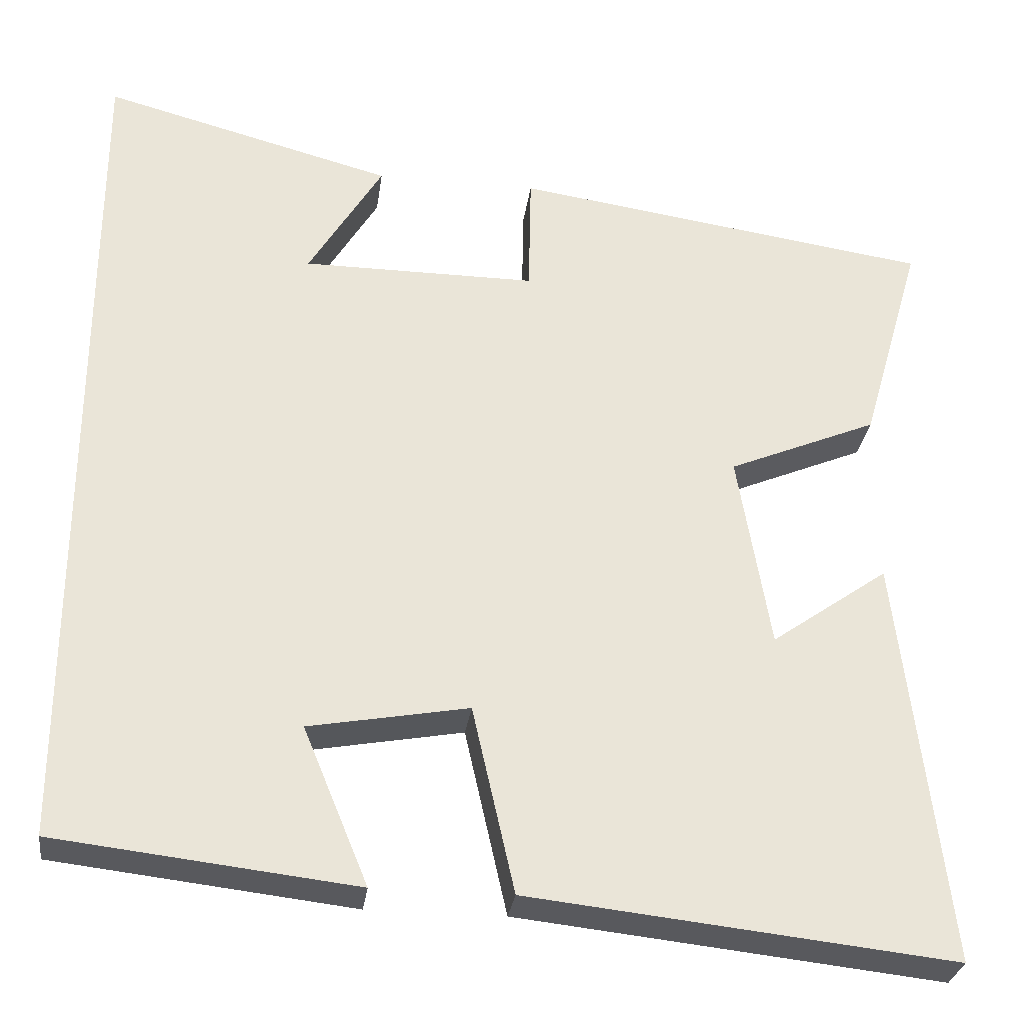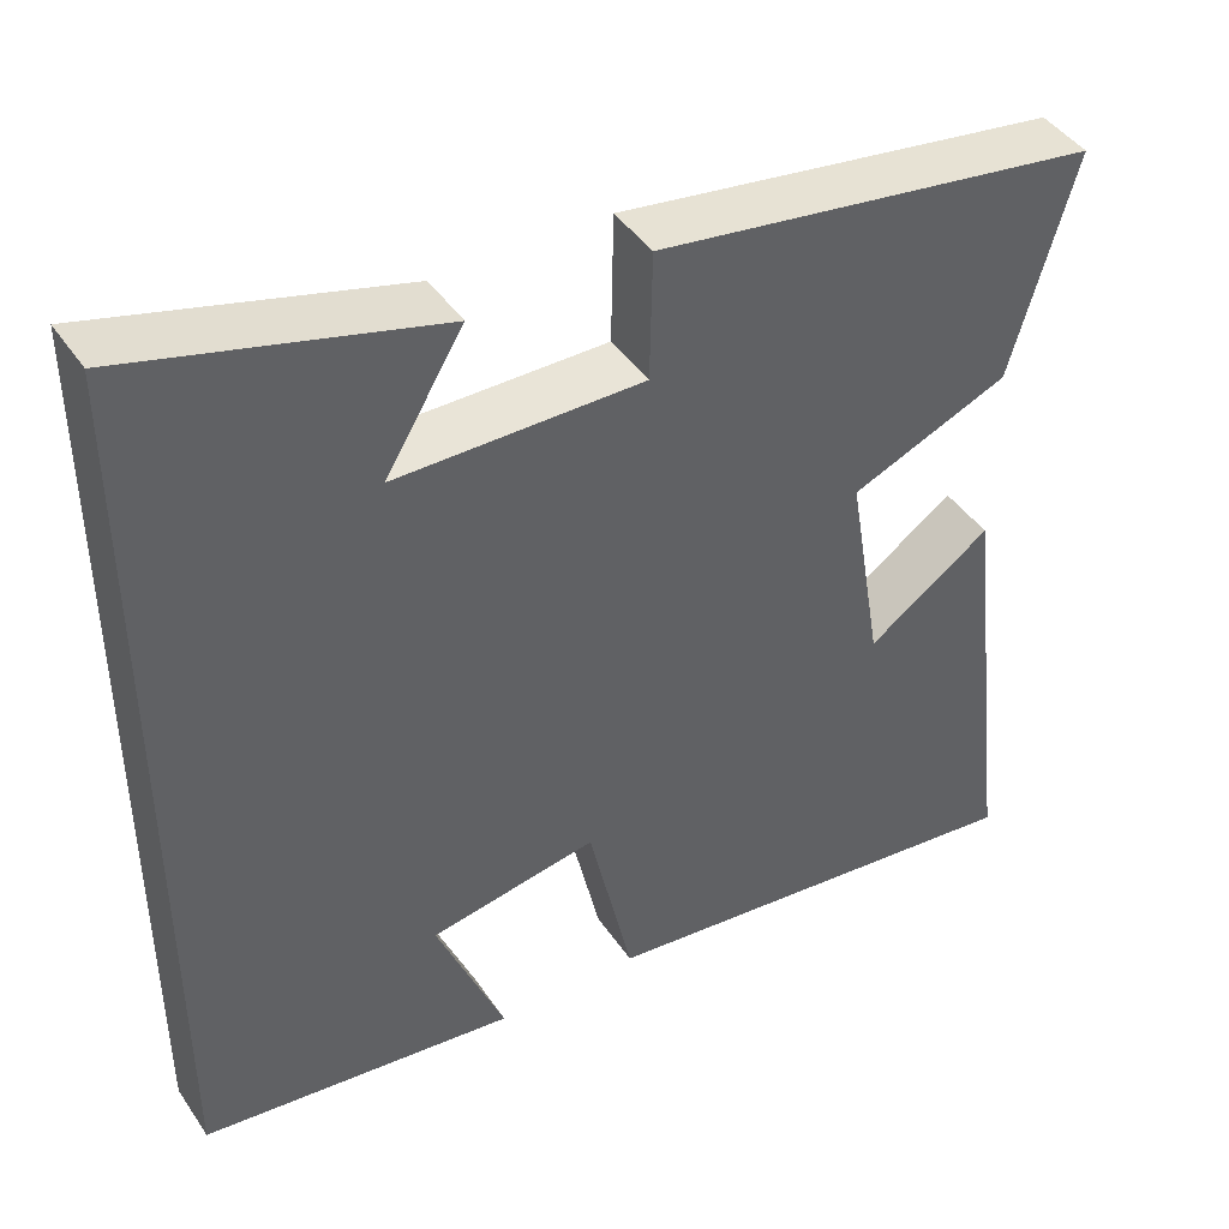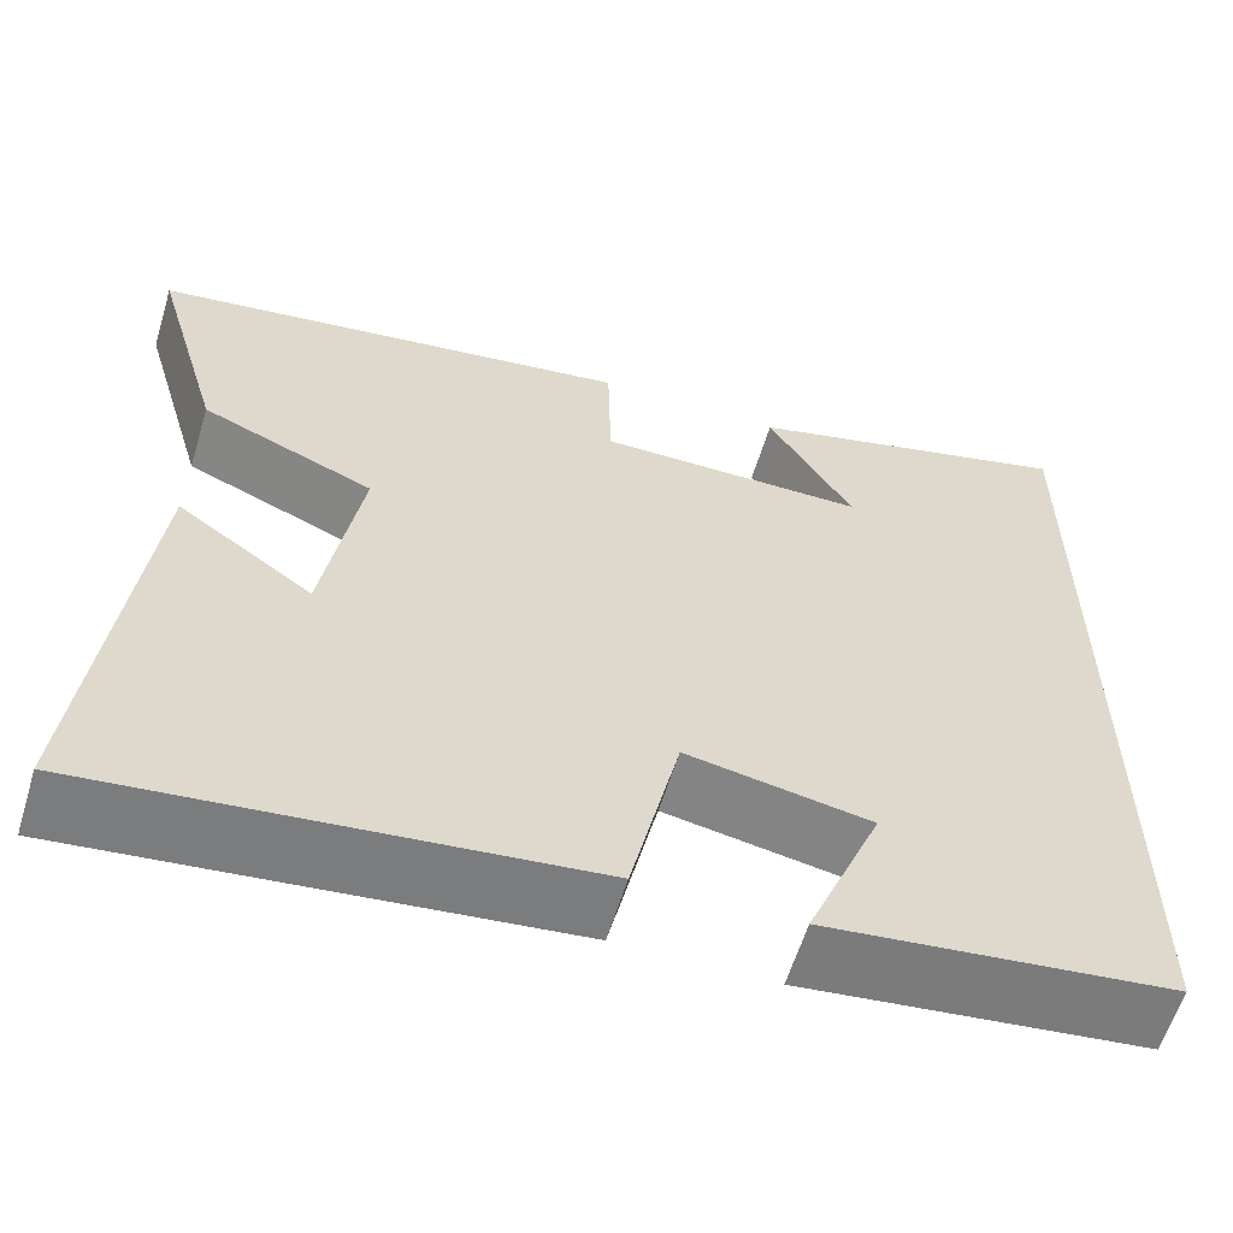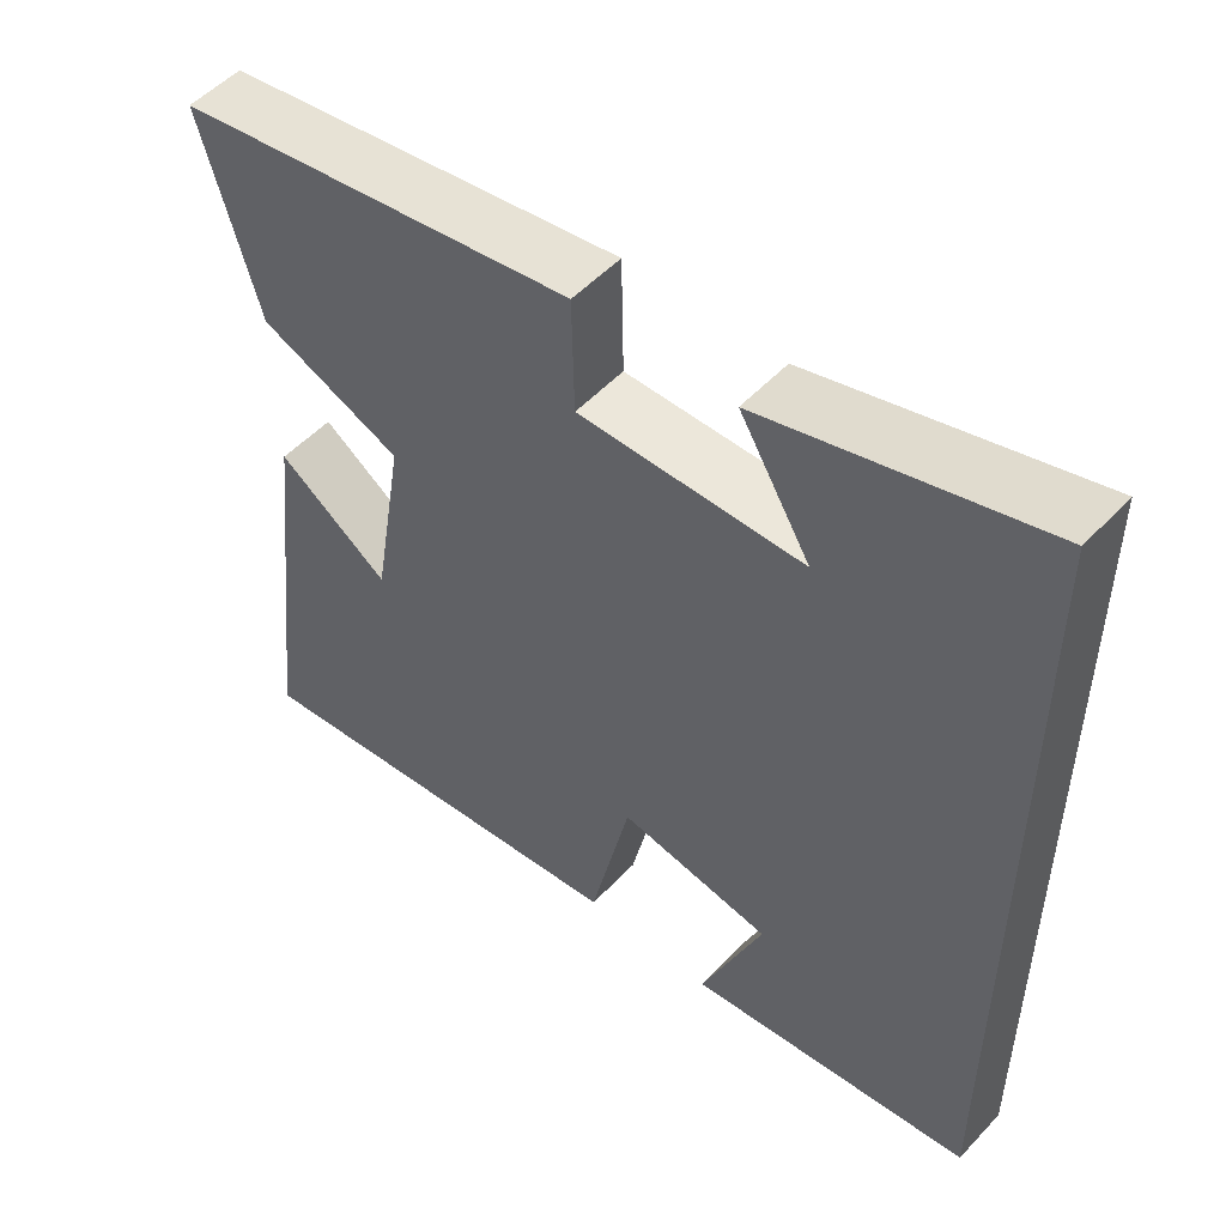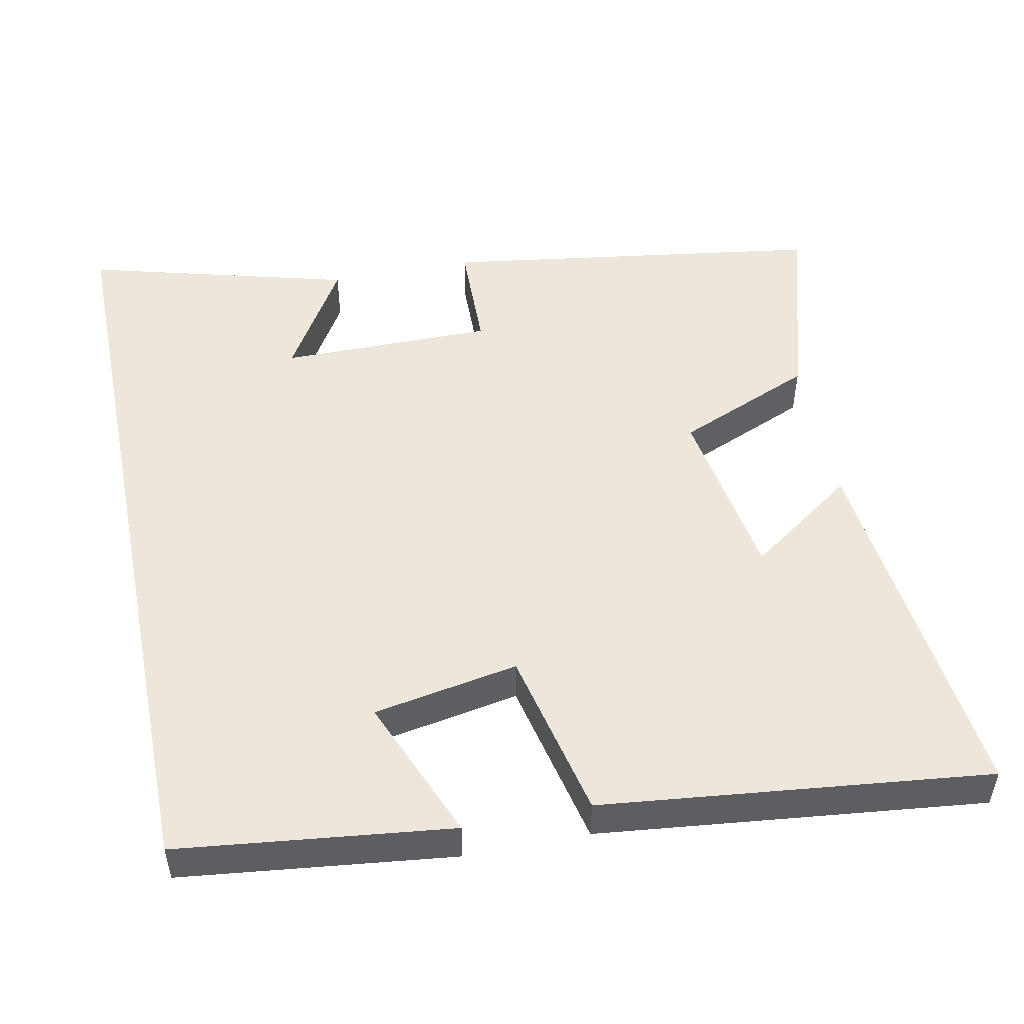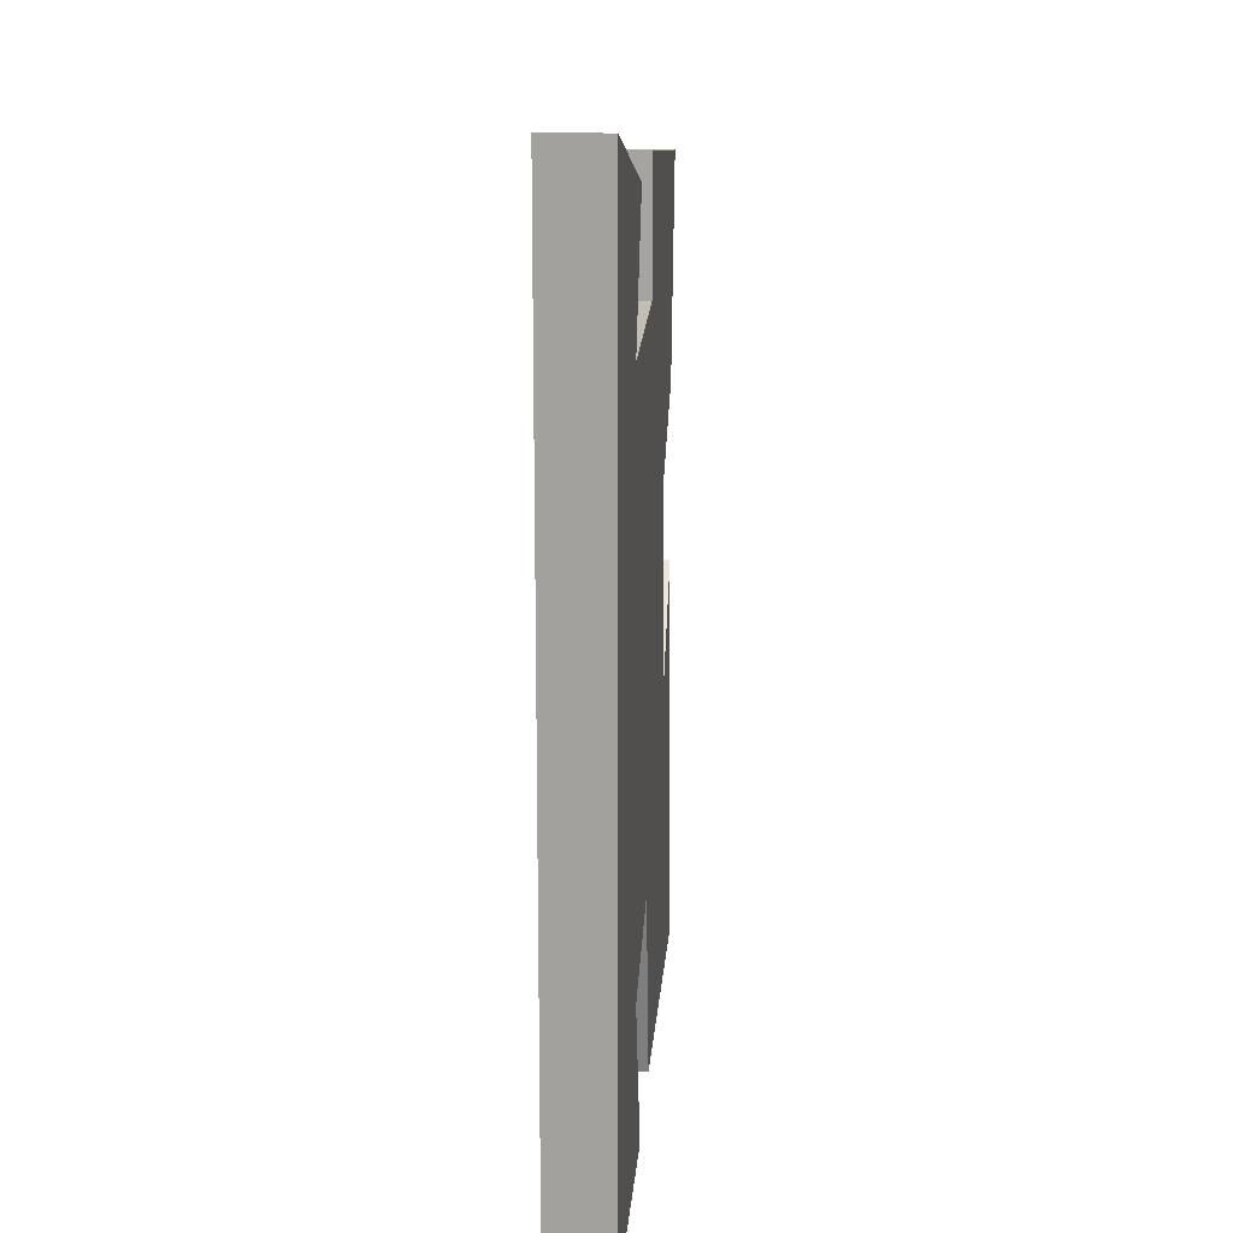
<metadata>
{"format":"obj","ext":"obj","renderer":"f3d","projection":"perspective","resolution":1024,"background":"white","views":[{"elev":-29.7,"azim":172.3,"up":"+Z"},{"elev":43.4,"azim":148.4,"up":"+Z"},{"elev":-60.0,"azim":-16.9,"up":"+Z"},{"elev":51.9,"azim":41.5,"up":"+Z"},{"elev":50.6,"azim":168.7,"up":"+Y"},{"elev":17.3,"azim":93.6,"up":"+Z"}]}
</metadata>
<code>
v -0.575 0.07 0.426
v -0.058 0.07 0.5
v -0.055 0.07 0.349
v 0.233 0.07 0.349
v 0.142 0.07 0.5
v 0.5 0.07 0.595
v 0.5 0.07 -0.458
v 0.131 0.07 -0.5
v 0.211 0.07 -0.306
v 0.015 0.07 -0.27
v -0.037 0.07 -0.5
v -0.558 0.07 -0.556
v -0.5 0.07 -0.053
v -0.356 0.07 -0.155
v -0.316 0.07 0.087
v -0.5 0.07 0.165
v -0.575 0 0.426
v -0.058 0 0.5
v -0.055 0 0.349
v 0.233 0 0.349
v 0.142 0 0.5
v 0.5 0 0.595
v 0.5 0 -0.458
v 0.131 0 -0.5
v 0.211 0 -0.306
v 0.015 0 -0.27
v -0.037 0 -0.5
v -0.558 0 -0.556
v -0.5 0 -0.053
v -0.356 0 -0.155
v -0.316 0 0.087
v -0.5 0 0.165
f 1 2 3
f 16 1 3
f 15 16 3
f 14 15 3 4
f 11 12 13 14
f 10 11 14
f 9 10 14 4
f 7 8 9
f 7 9 4
f 6 7 4
f 4 5 6
f 19 18 17
f 19 17 32
f 19 32 31
f 20 19 31 30
f 30 29 28 27
f 30 27 26
f 20 30 26 25
f 25 24 23
f 20 25 23
f 20 23 22
f 22 21 20
f 1 17 18 2
f 2 18 19 3
f 3 19 20 4
f 4 20 21 5
f 5 21 22 6
f 6 22 23 7
f 7 23 24 8
f 8 24 25 9
f 9 25 26 10
f 10 26 27 11
f 11 27 28 12
f 12 28 29 13
f 13 29 30 14
f 14 30 31 15
f 15 31 32 16
f 16 32 17 1

</code>
